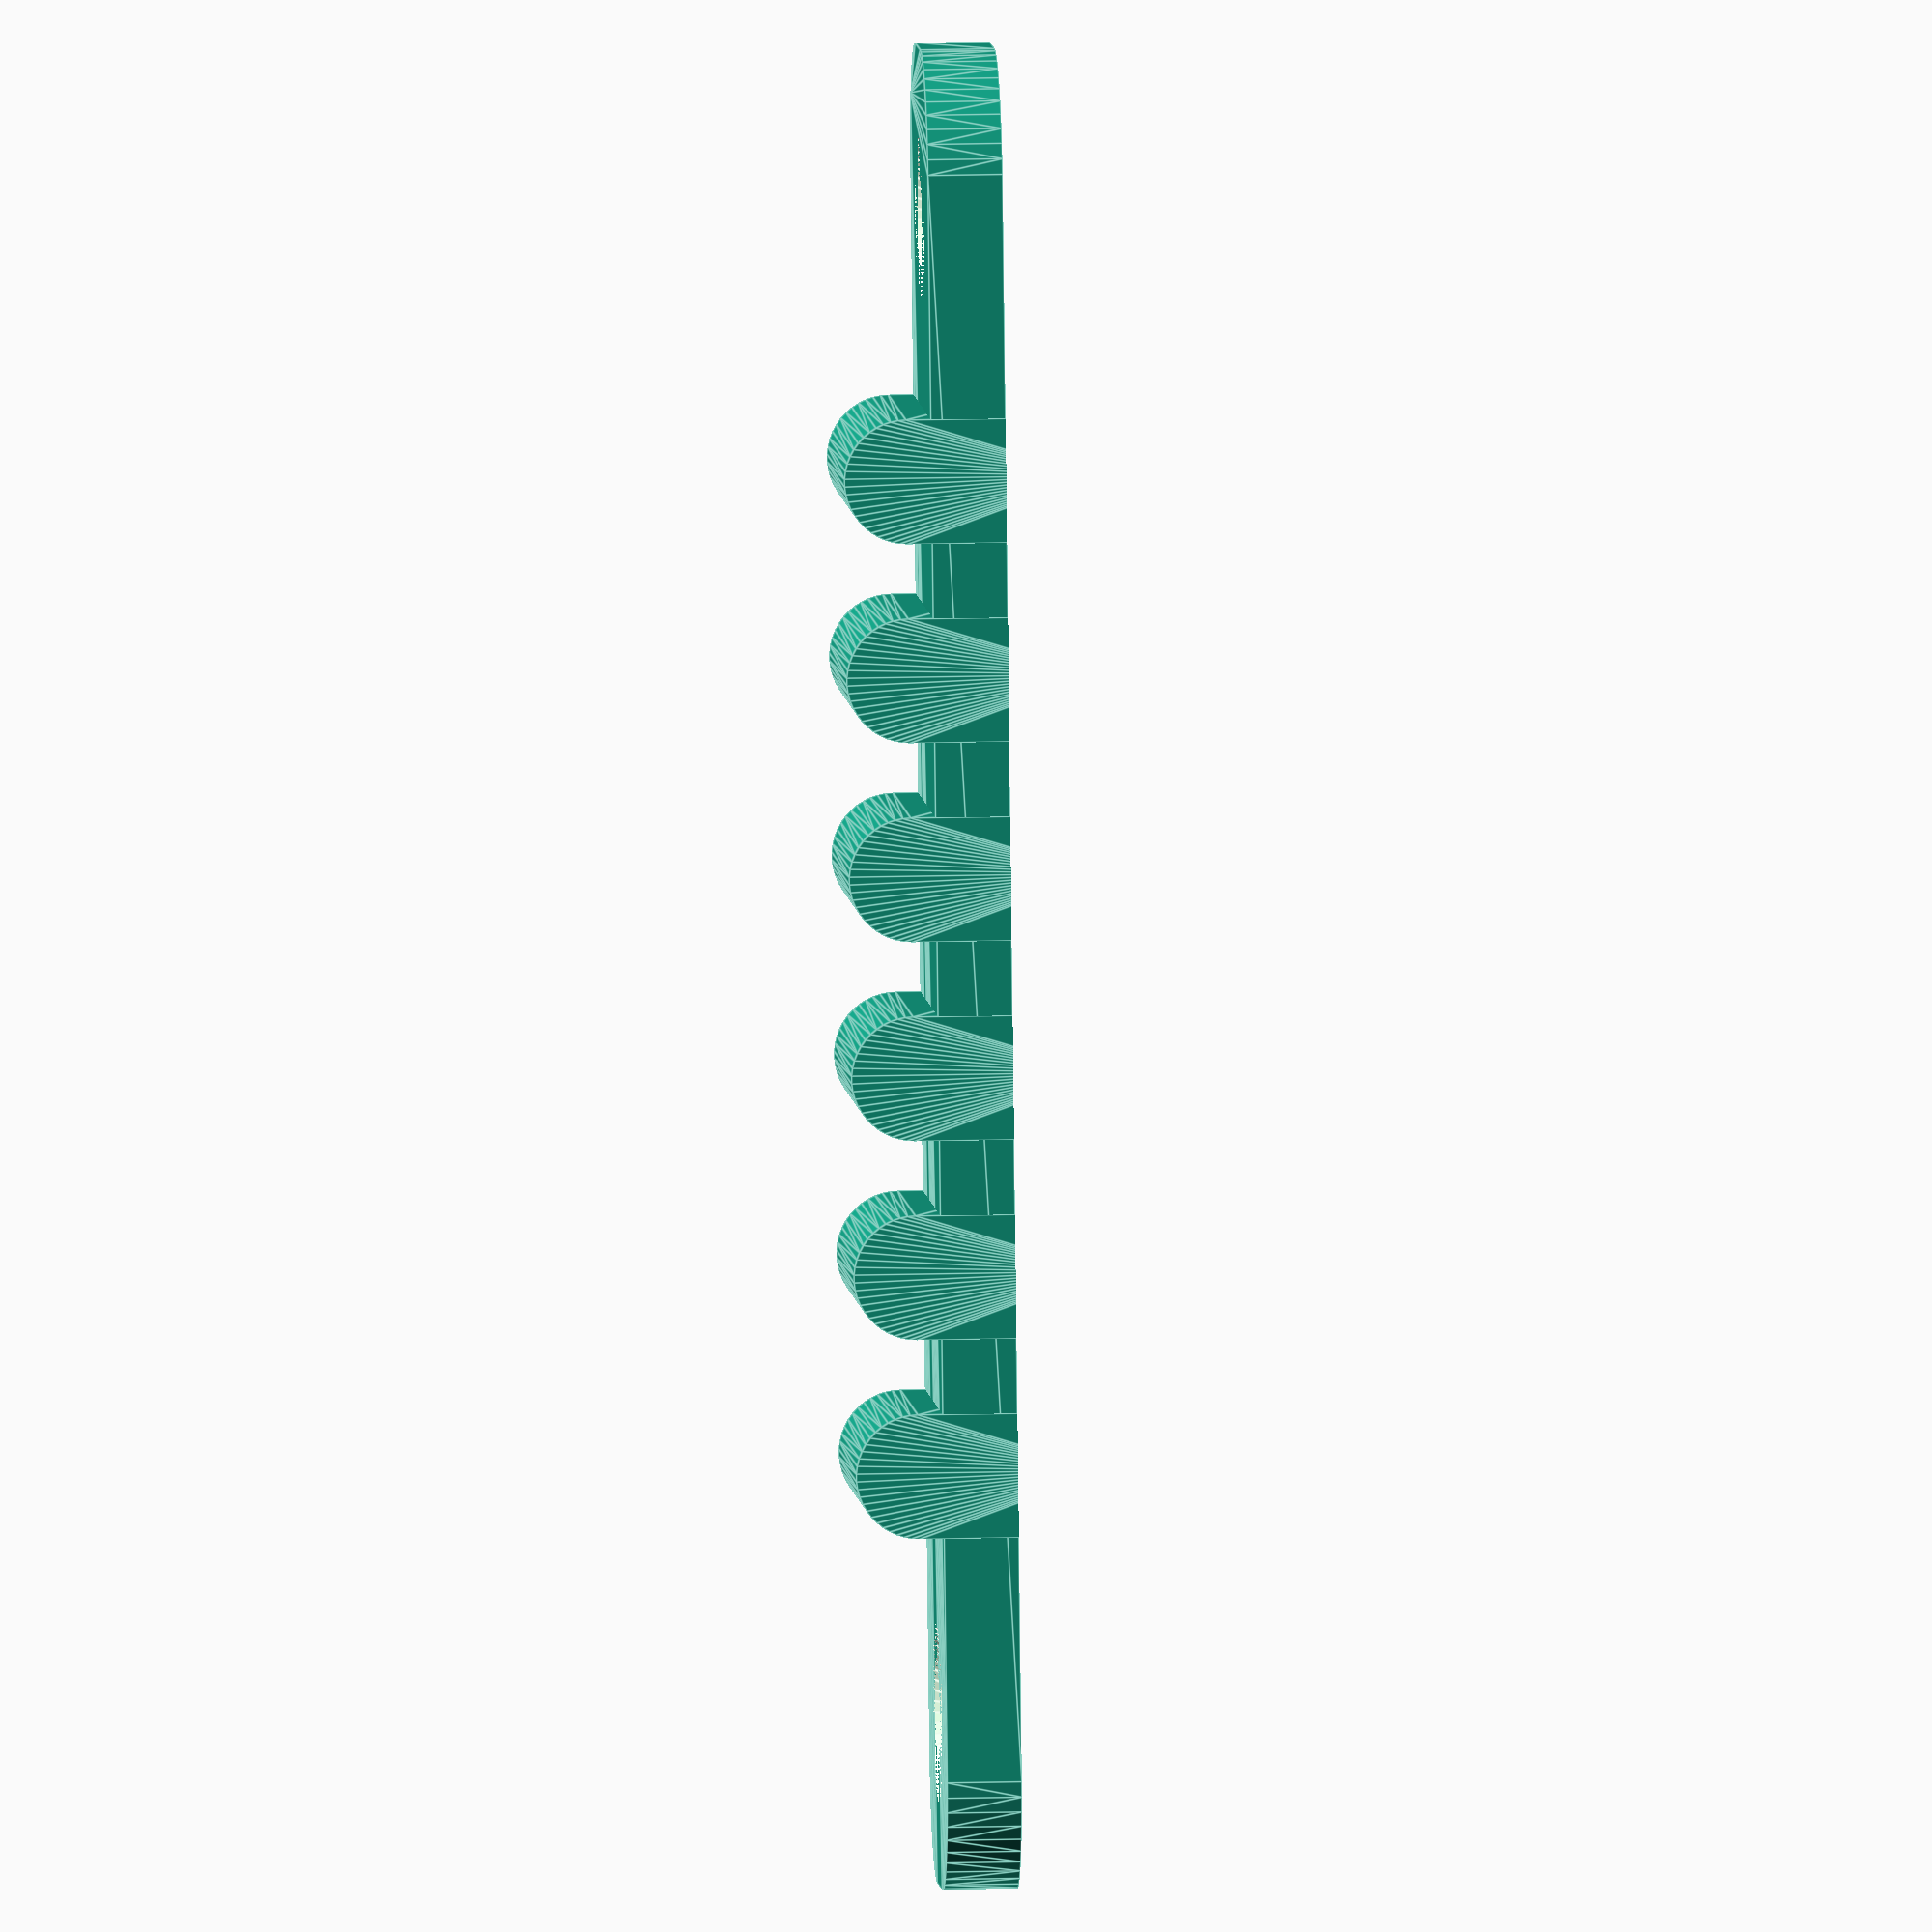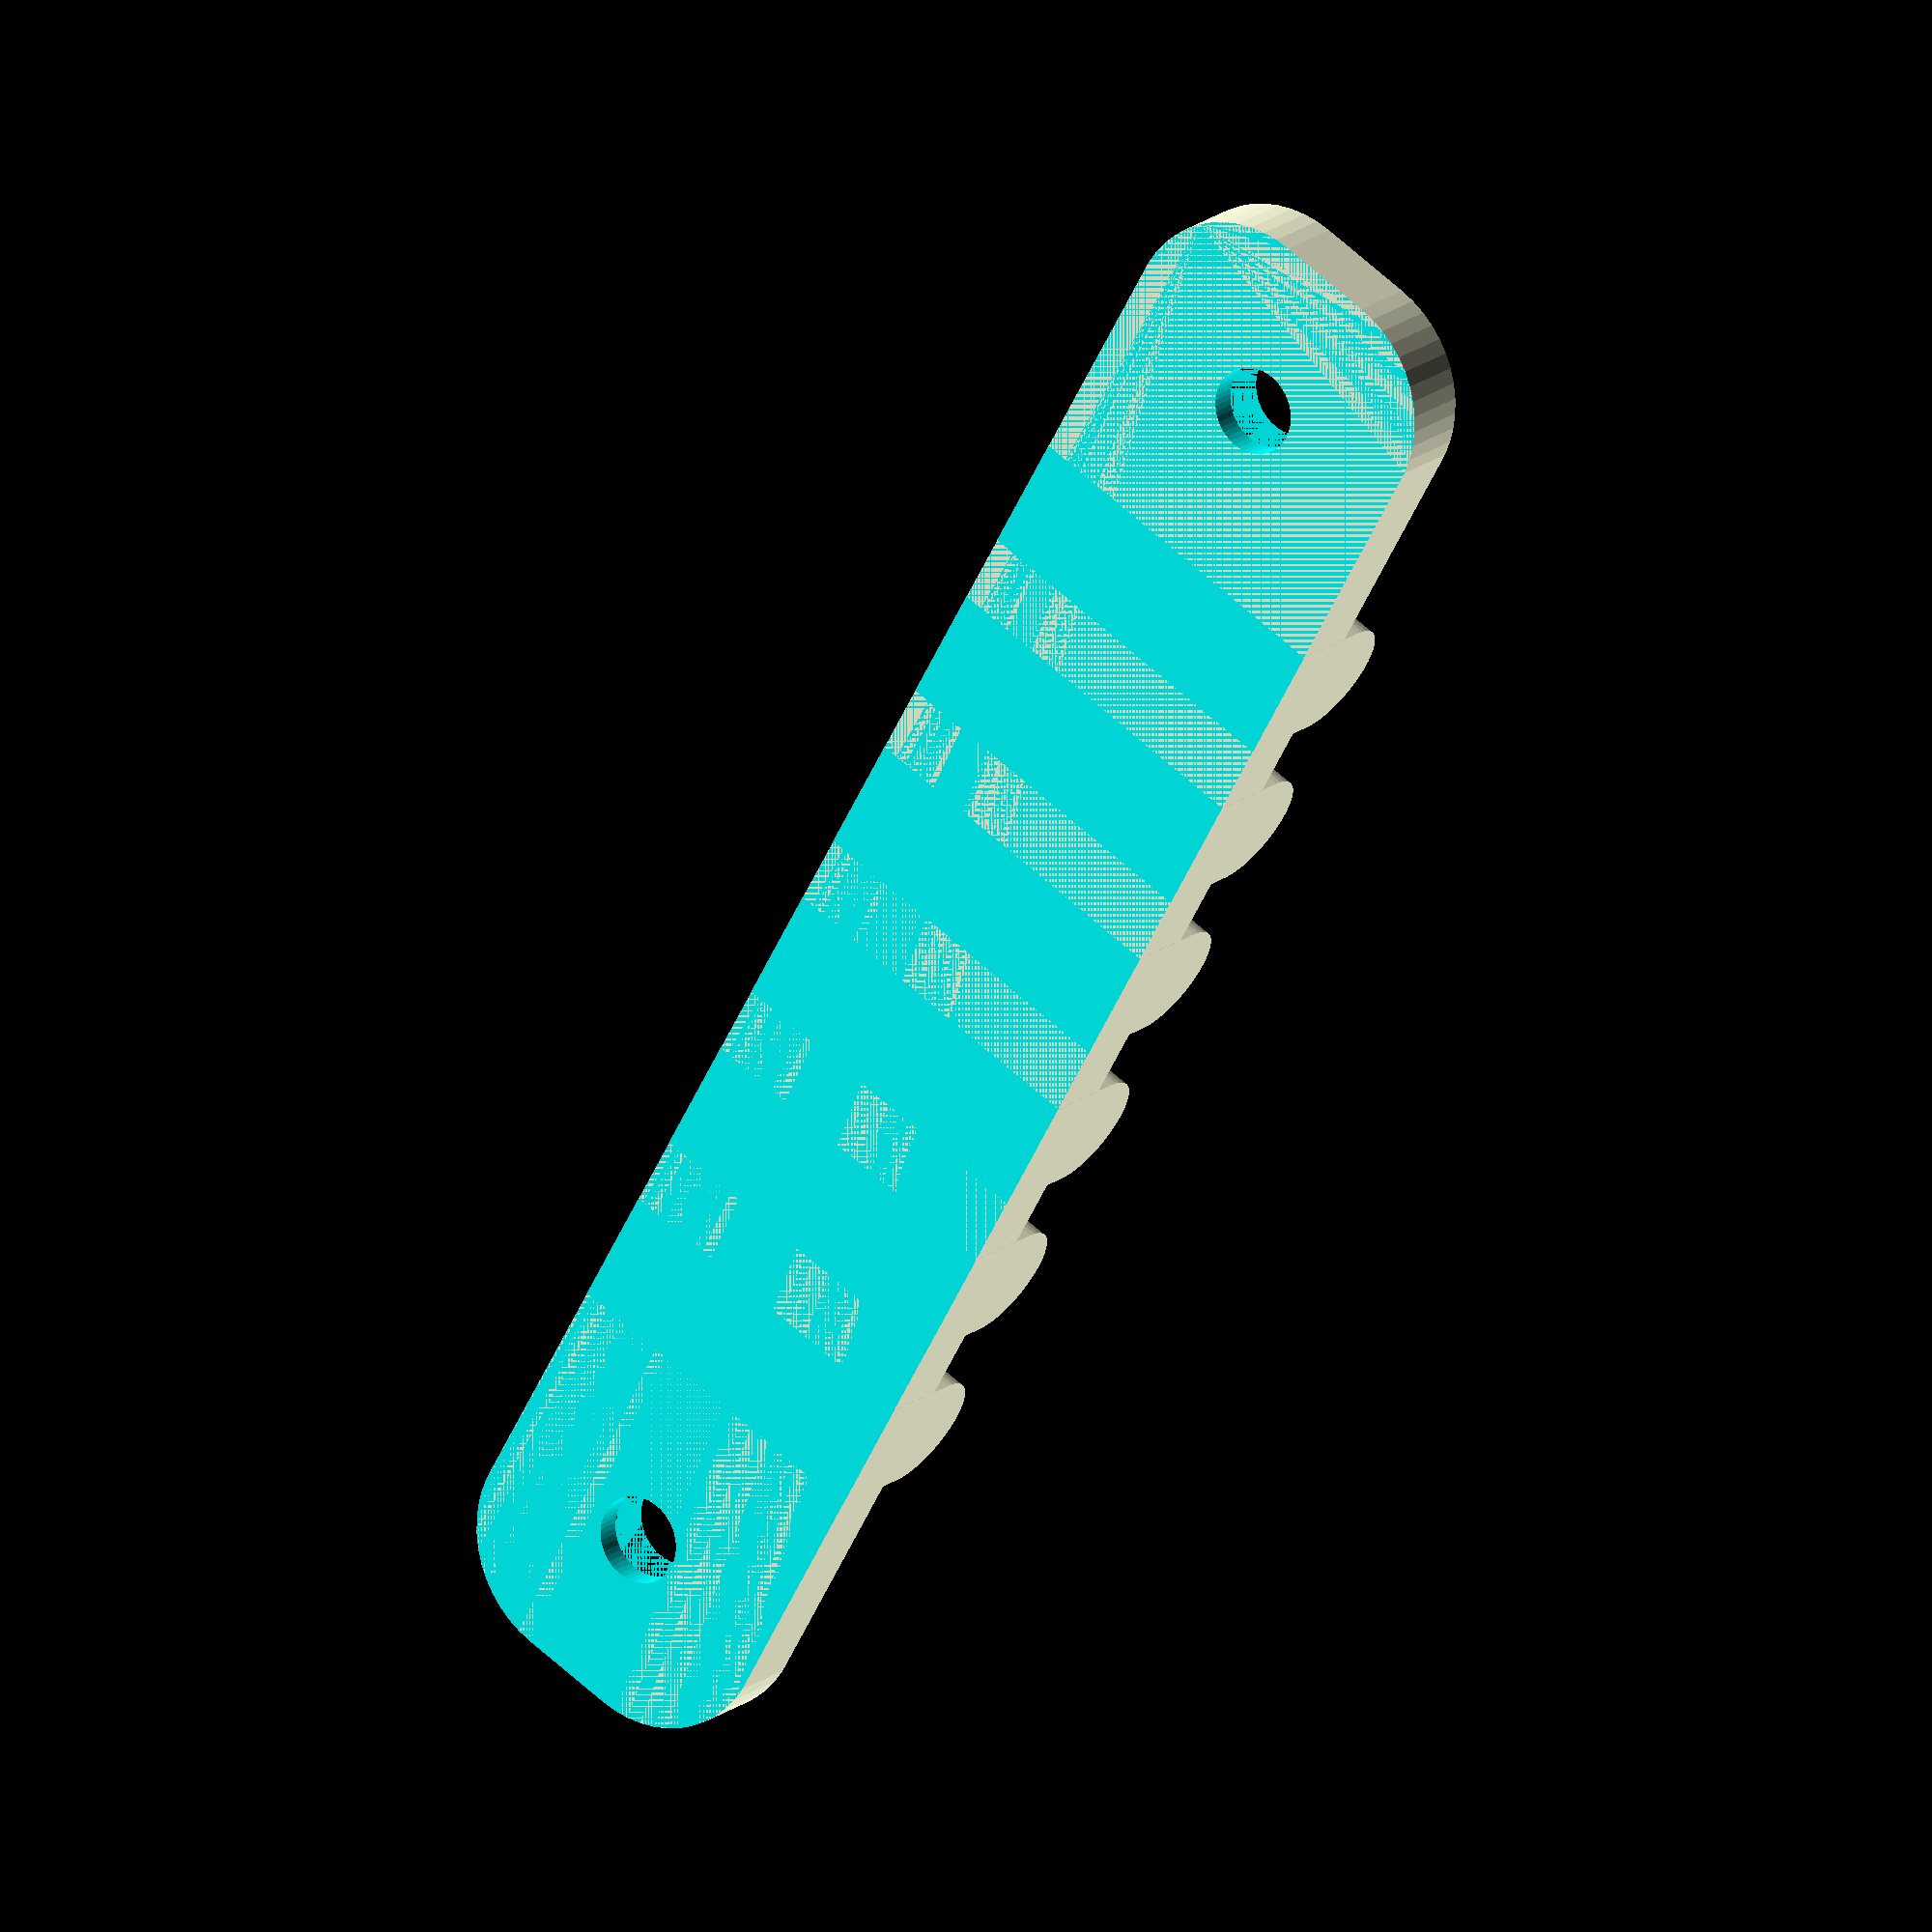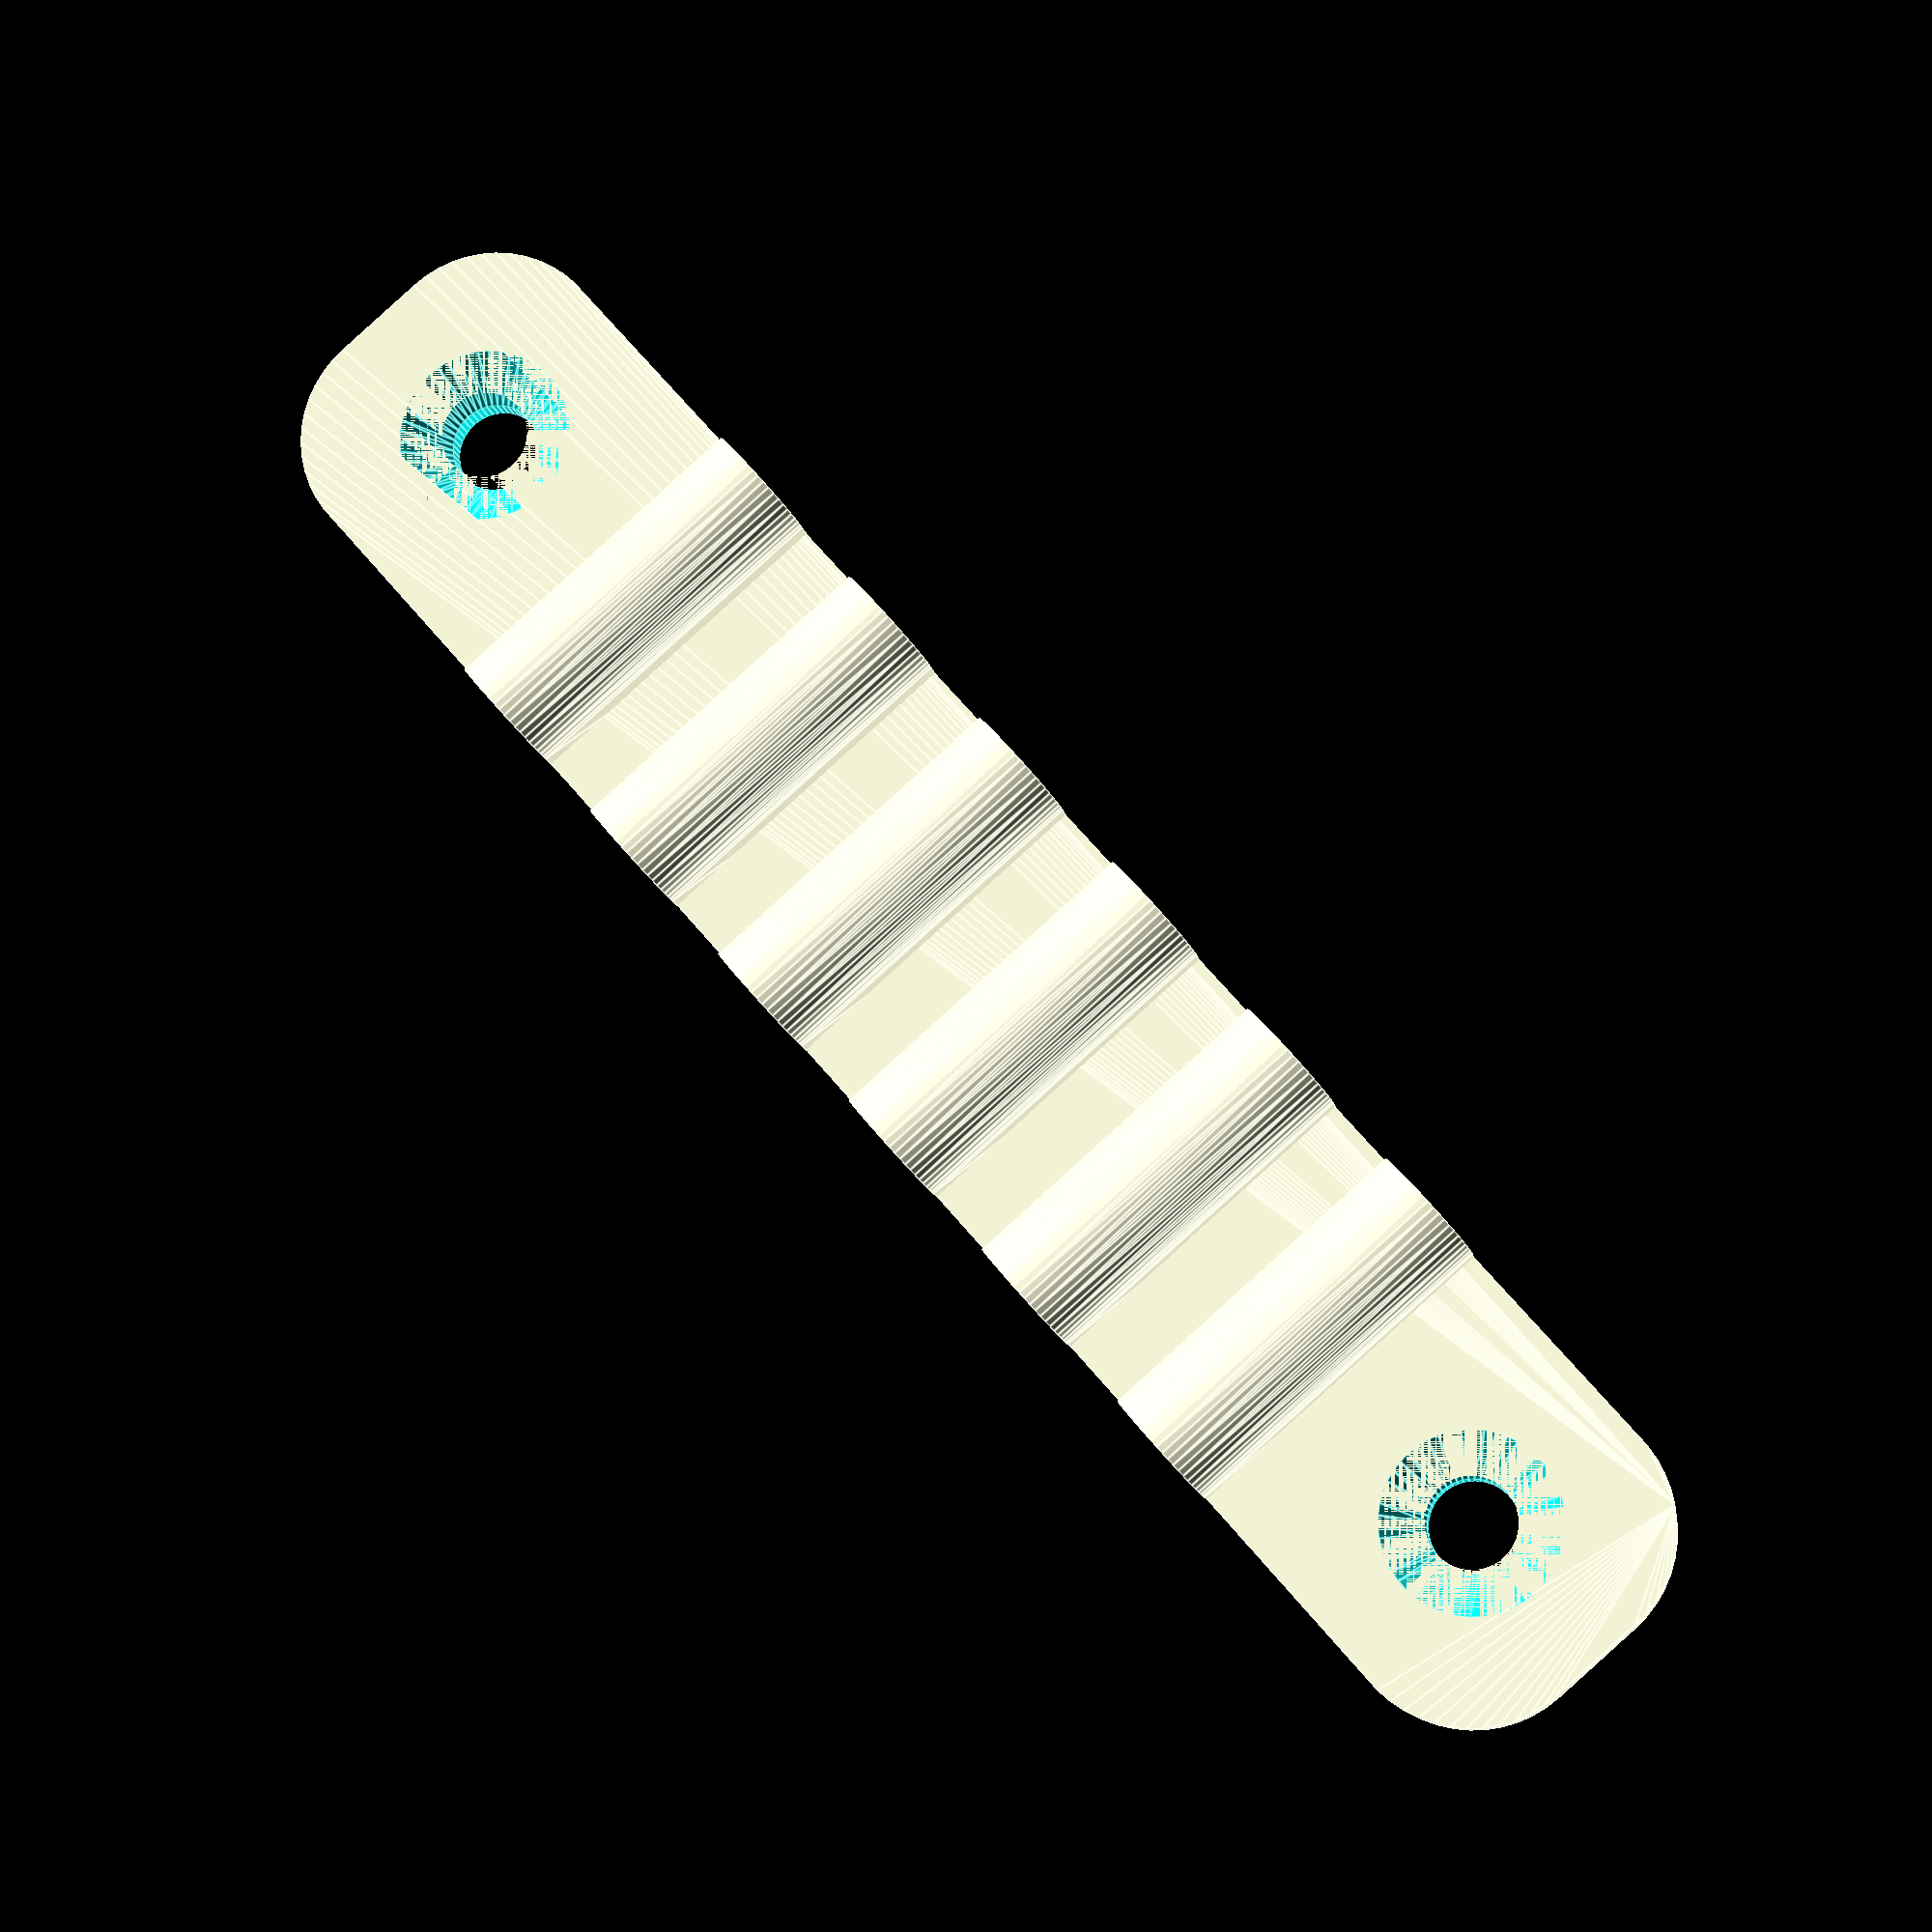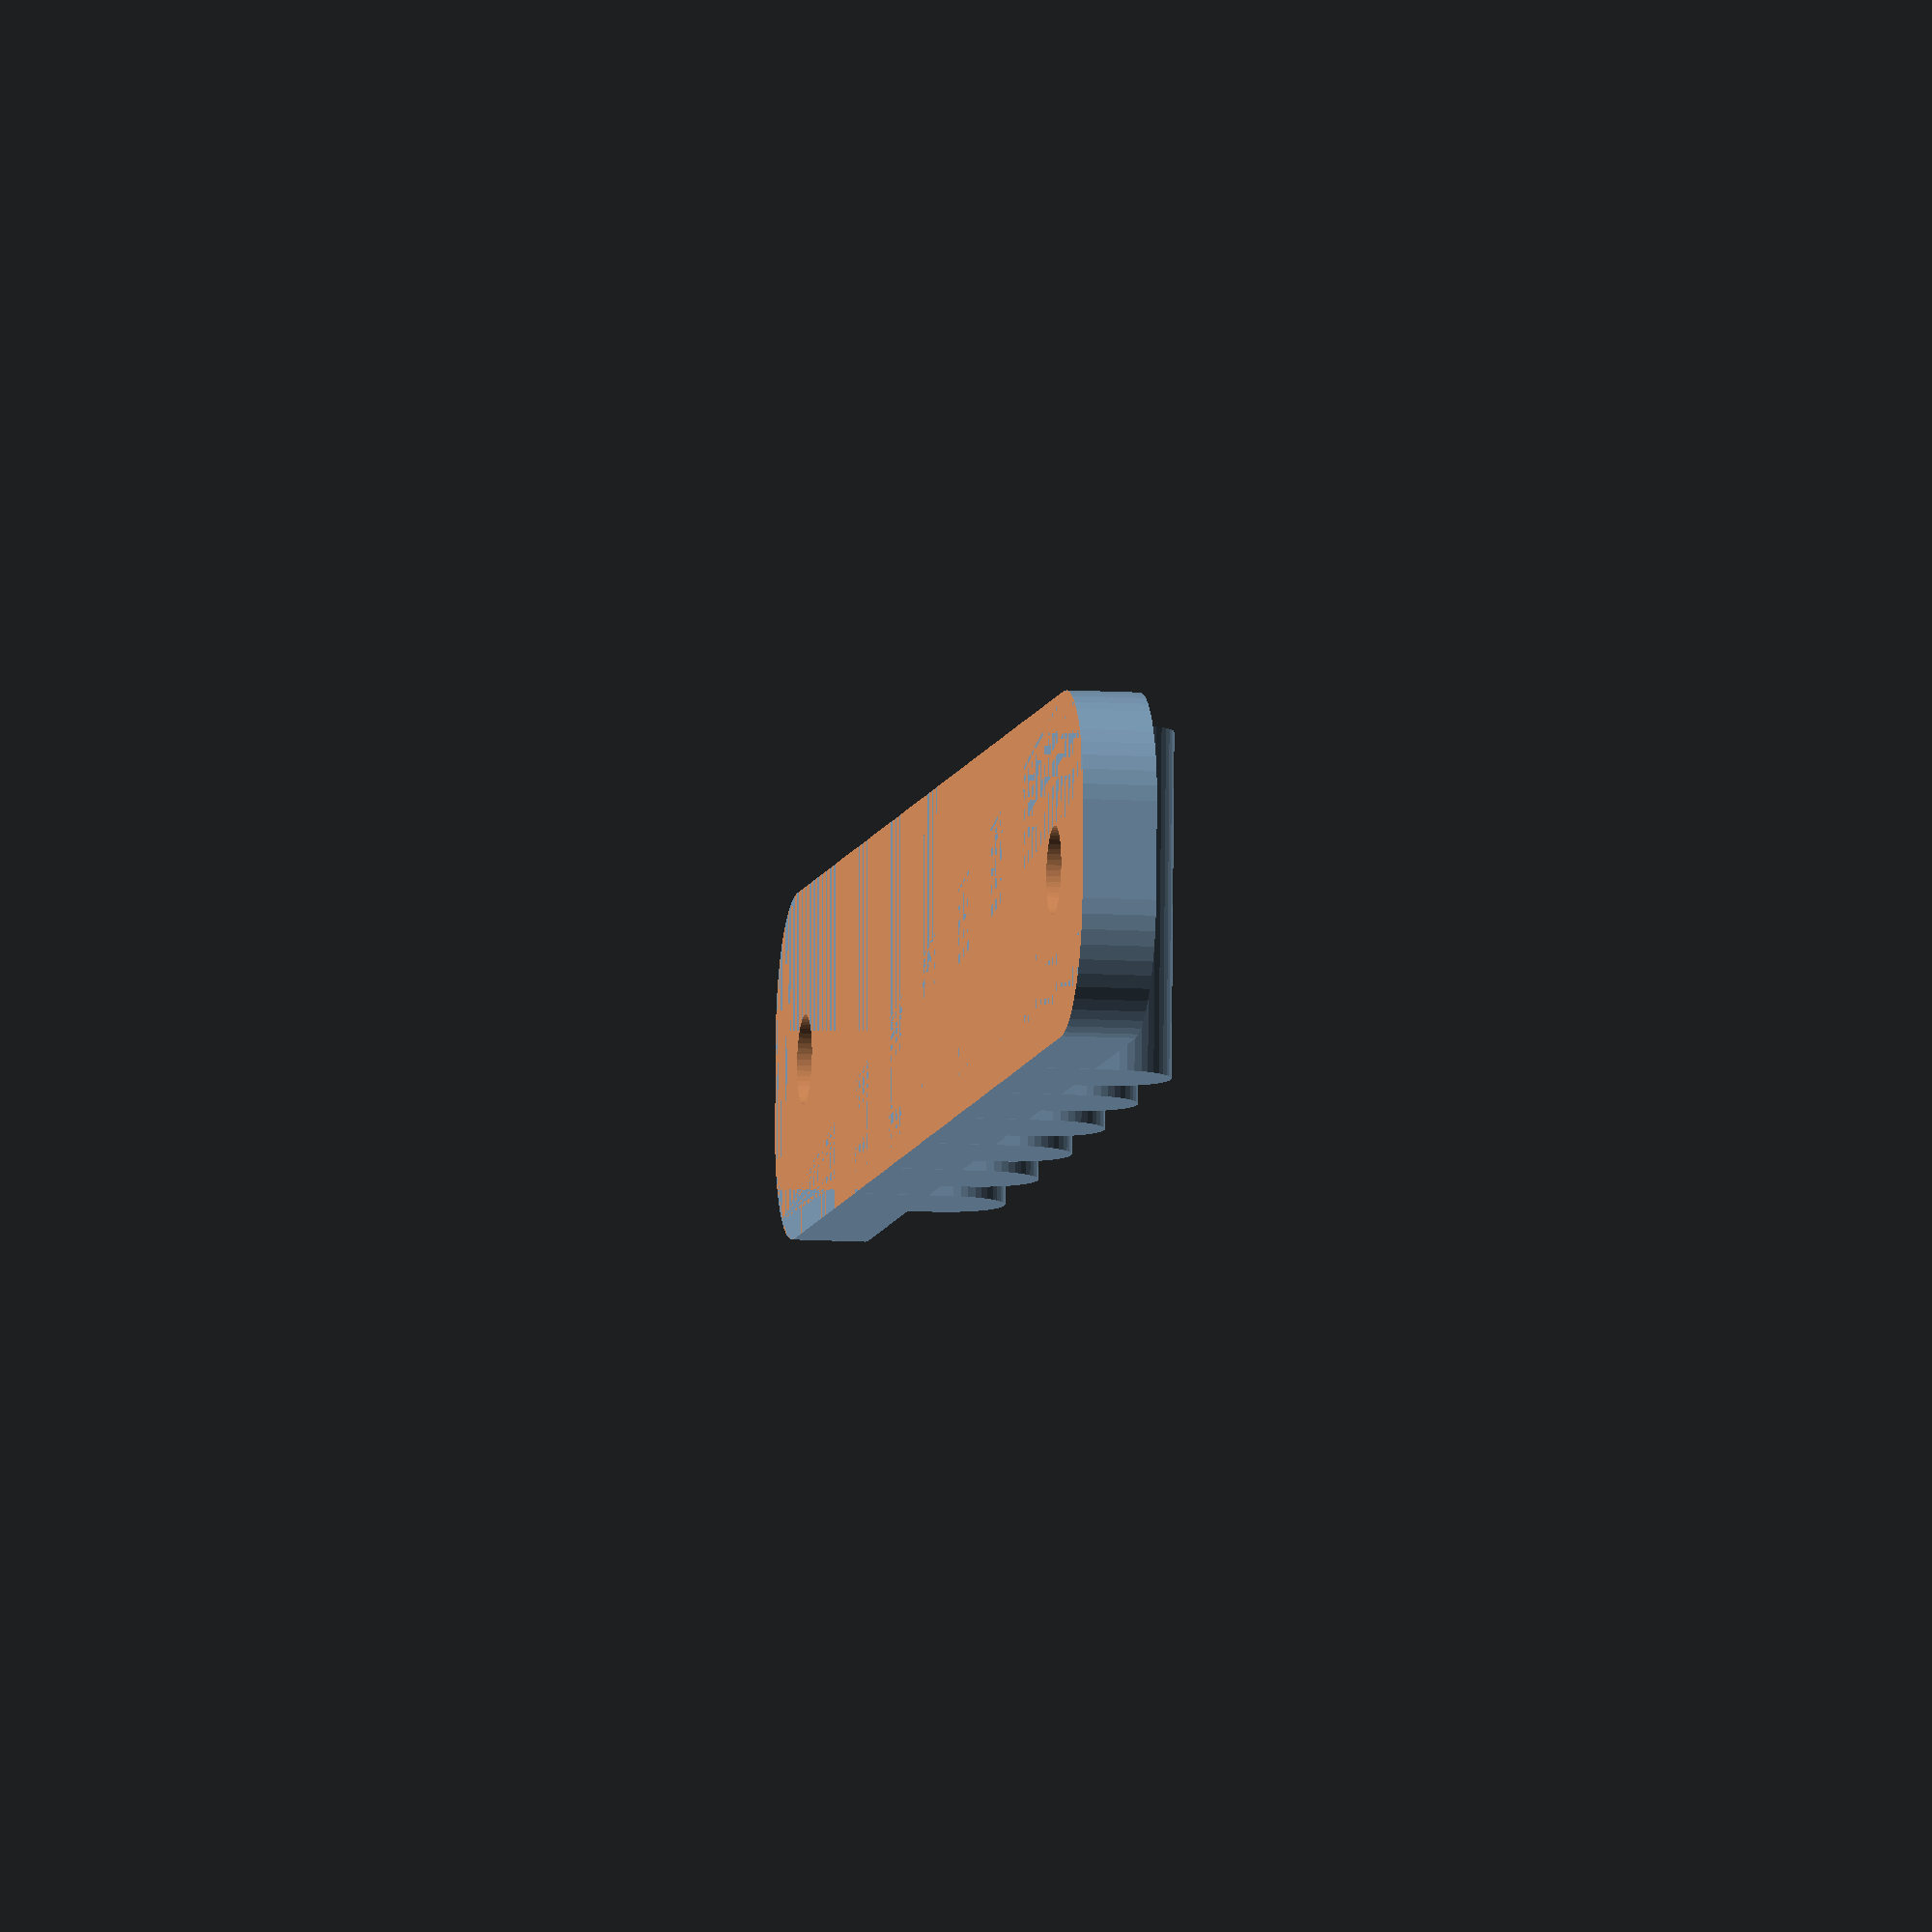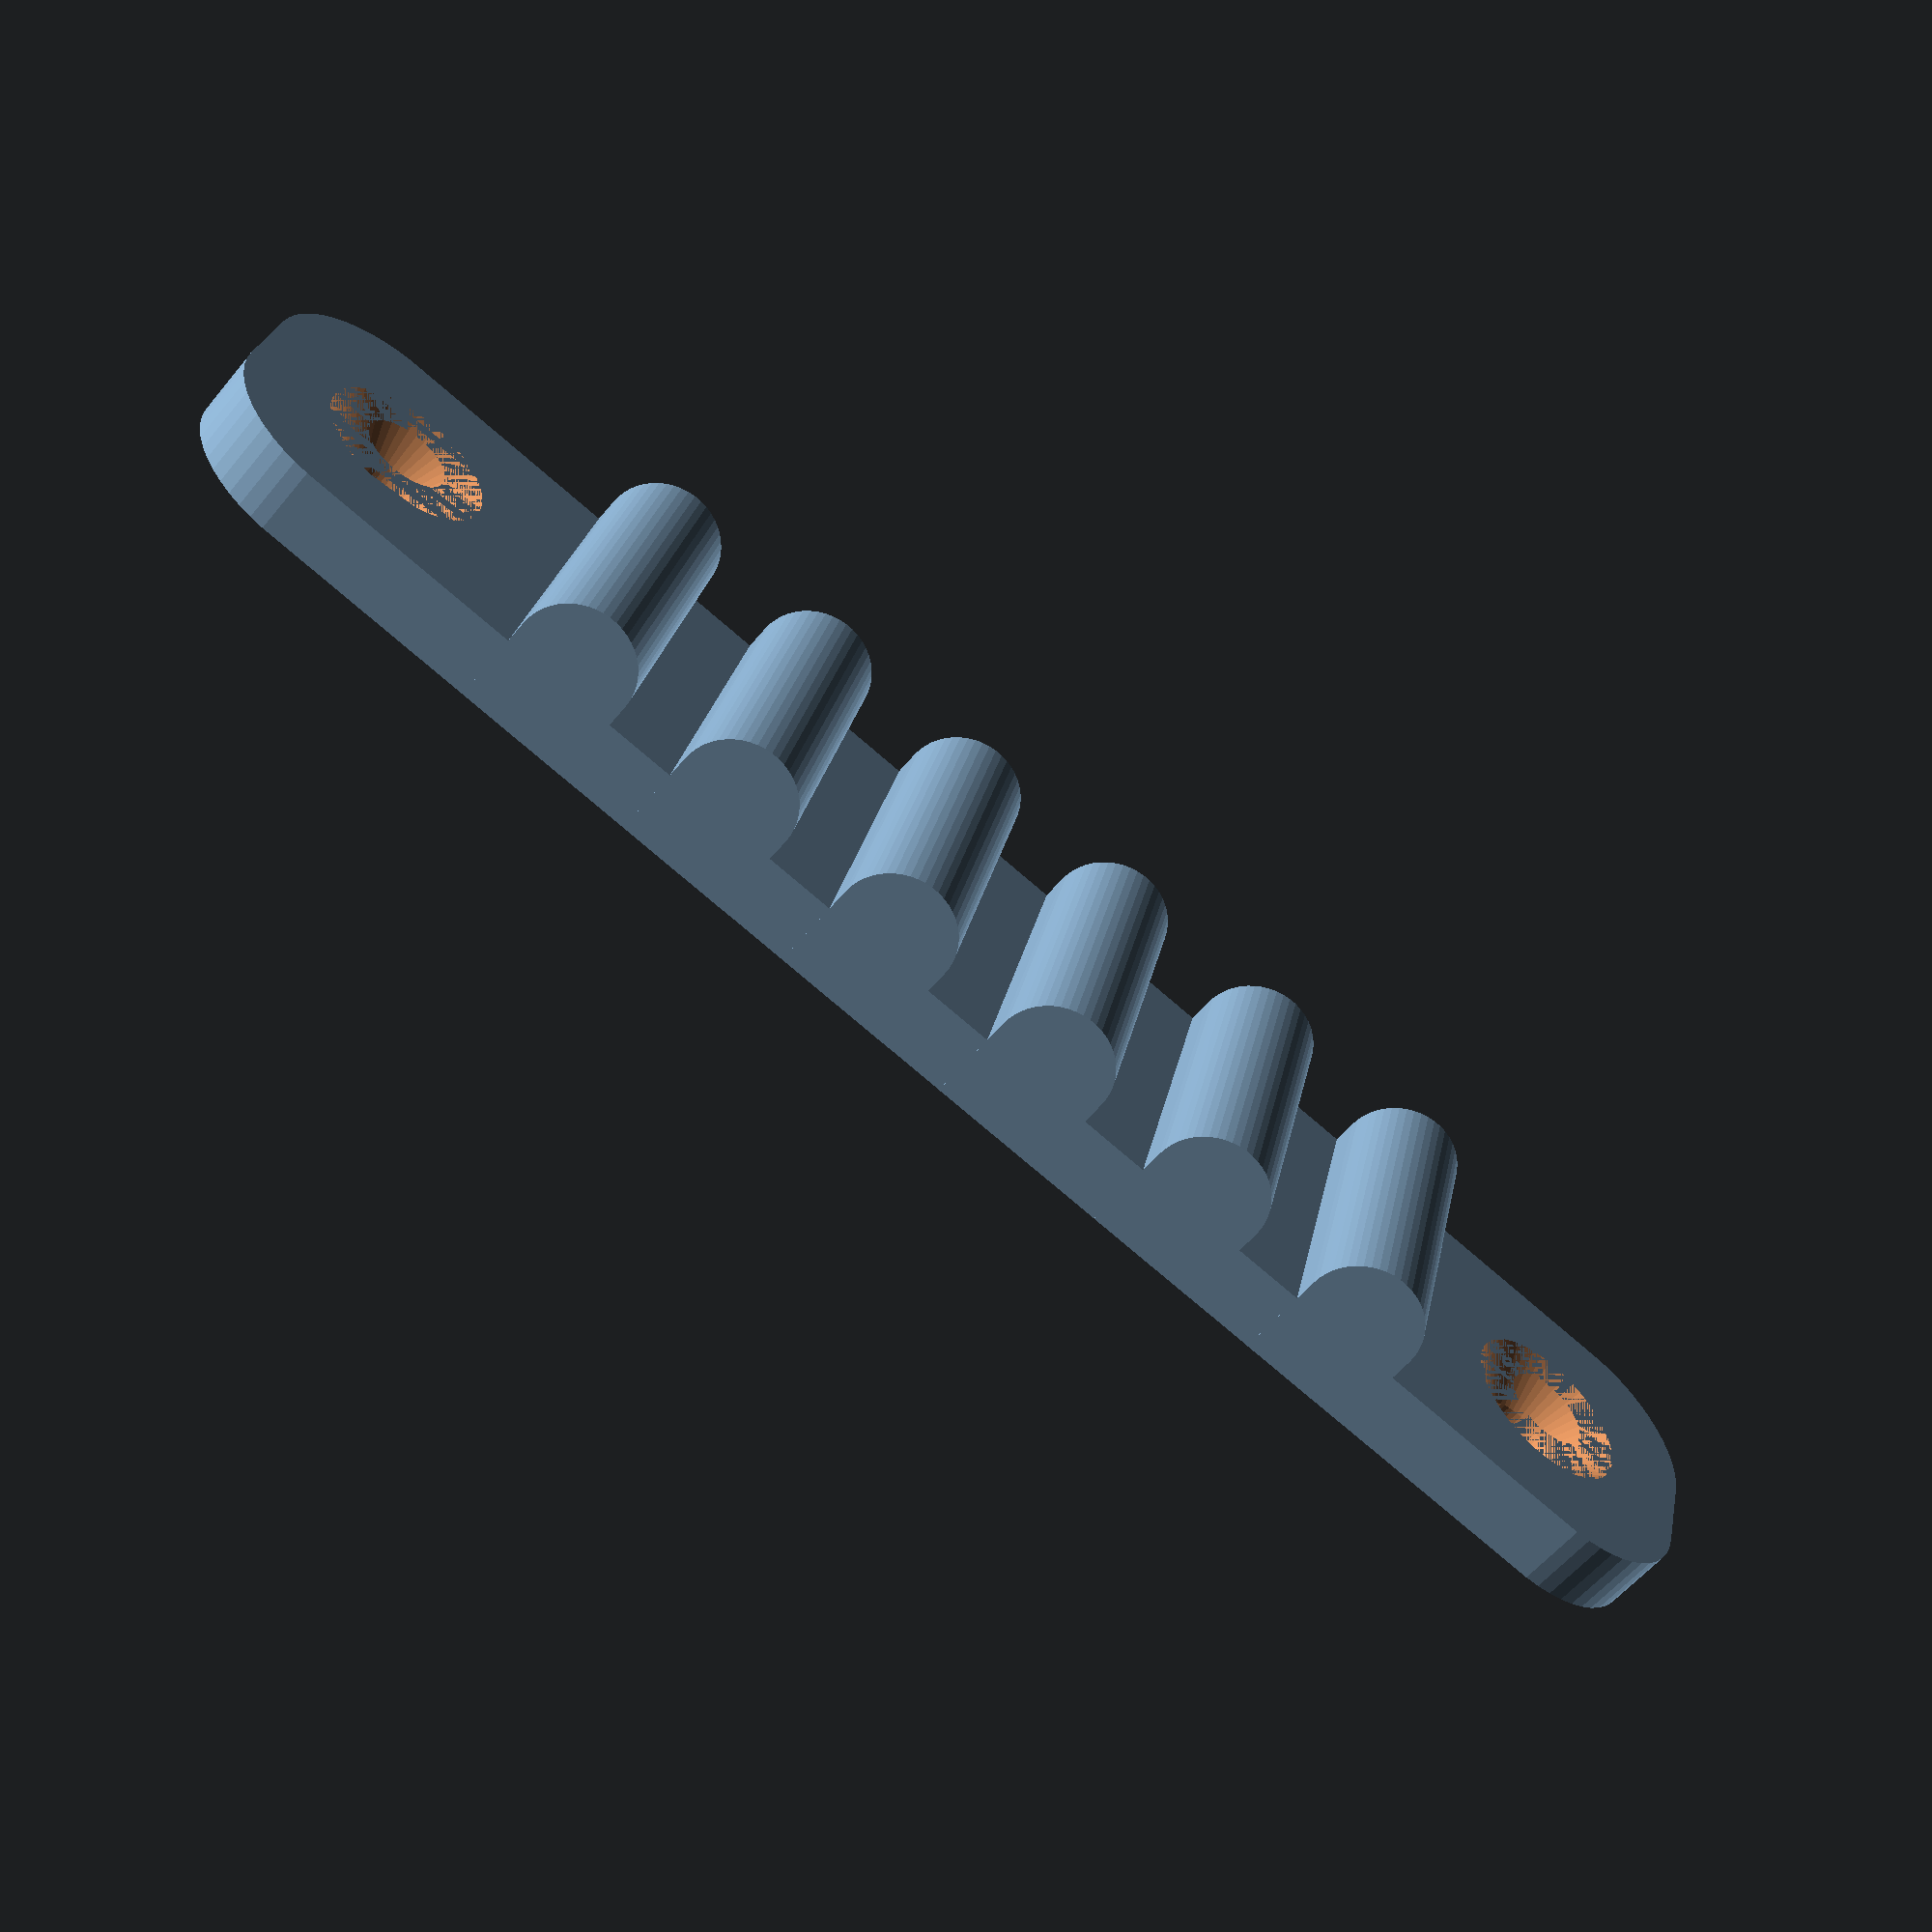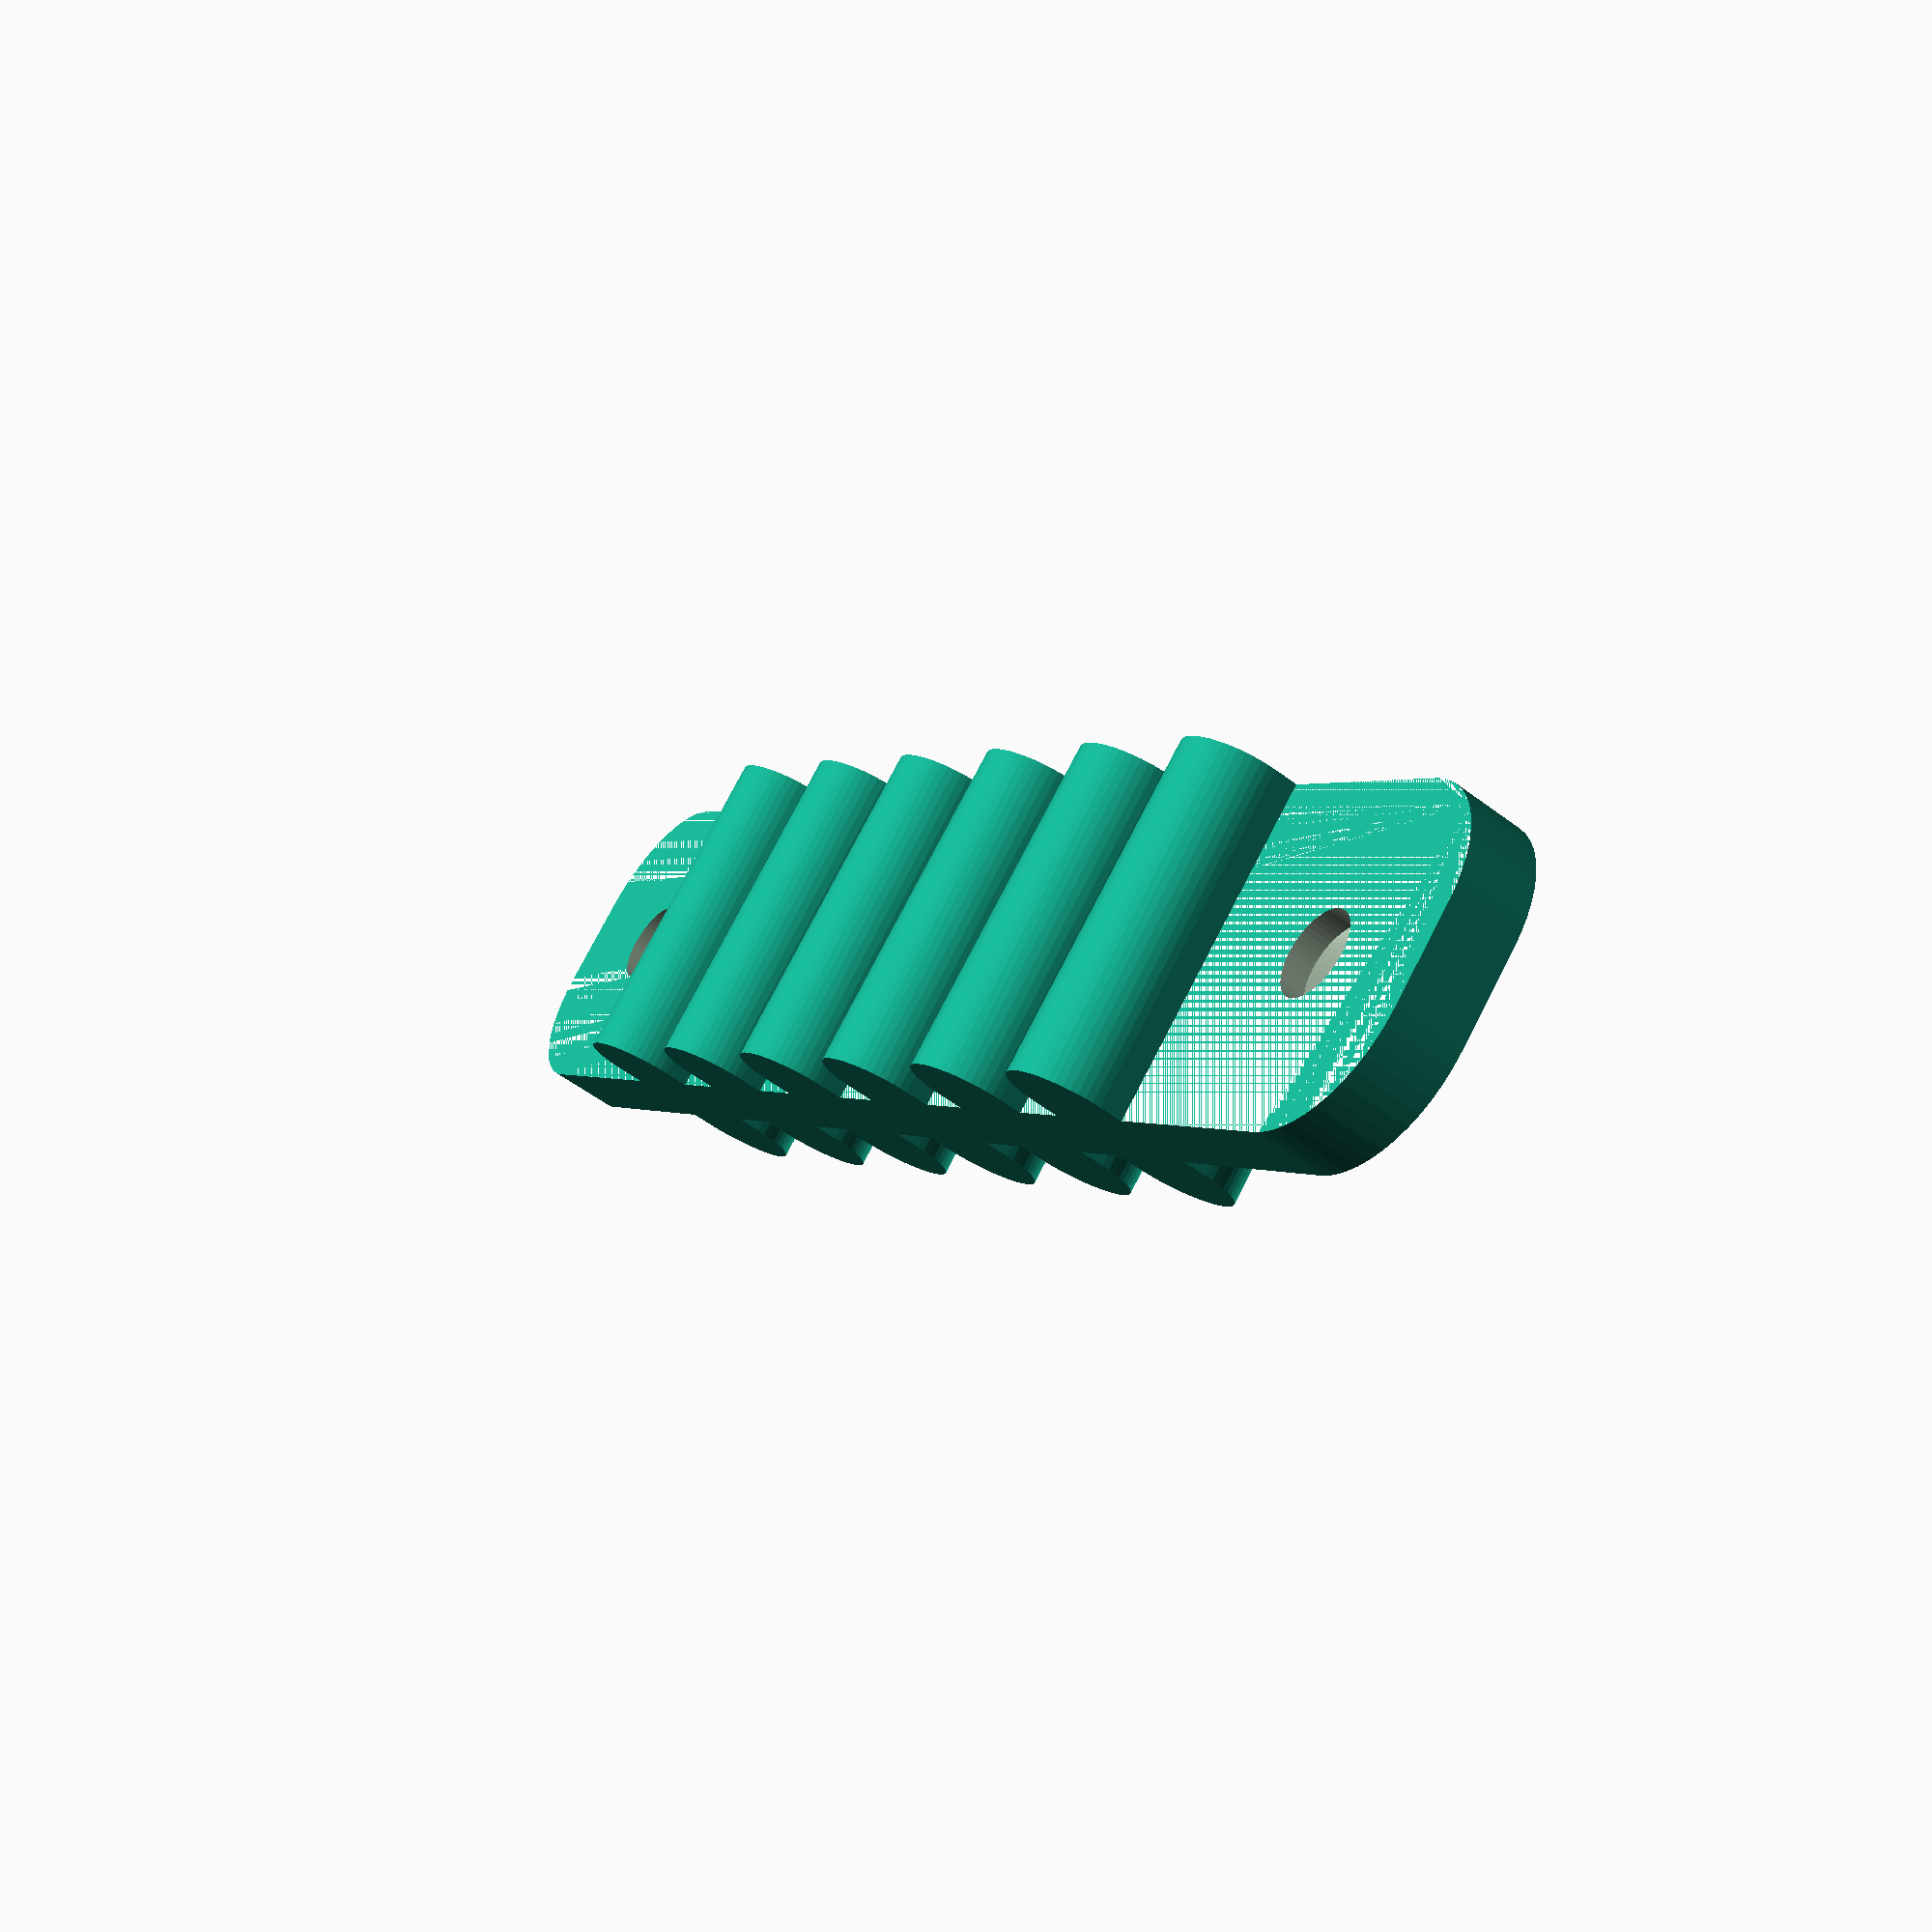
<openscad>
$fn = 50;


difference() {
	union() {
		translate(v = [0, 0, -3]) {
			hull() {
				translate(v = [-32.0000000000, 2.0000000000, 0]) {
					cylinder(h = 3, r = 5);
				}
				translate(v = [32.0000000000, 2.0000000000, 0]) {
					cylinder(h = 3, r = 5);
				}
				translate(v = [-32.0000000000, -2.0000000000, 0]) {
					cylinder(h = 3, r = 5);
				}
				translate(v = [32.0000000000, -2.0000000000, 0]) {
					cylinder(h = 3, r = 5);
				}
			}
		}
		translate(v = [-20.0000000000, 7.0000000000, -1.5000000000]) {
			rotate(a = [90, 0, 0]) {
				hull() {
					translate(v = [-0.0000000000, 2.5000000000, 0]) {
						cylinder(h = 14, r = 2.5000000000);
					}
					translate(v = [0.0000000000, 2.5000000000, 0]) {
						cylinder(h = 14, r = 2.5000000000);
					}
					translate(v = [-0.0000000000, -2.5000000000, 0]) {
						cylinder(h = 14, r = 2.5000000000);
					}
					translate(v = [0.0000000000, -2.5000000000, 0]) {
						cylinder(h = 14, r = 2.5000000000);
					}
				}
			}
		}
		translate(v = [-12.0000000000, 7.0000000000, -1.5000000000]) {
			rotate(a = [90, 0, 0]) {
				hull() {
					translate(v = [-0.0000000000, 2.5000000000, 0]) {
						cylinder(h = 14, r = 2.5000000000);
					}
					translate(v = [0.0000000000, 2.5000000000, 0]) {
						cylinder(h = 14, r = 2.5000000000);
					}
					translate(v = [-0.0000000000, -2.5000000000, 0]) {
						cylinder(h = 14, r = 2.5000000000);
					}
					translate(v = [0.0000000000, -2.5000000000, 0]) {
						cylinder(h = 14, r = 2.5000000000);
					}
				}
			}
		}
		translate(v = [-4.0000000000, 7.0000000000, -1.5000000000]) {
			rotate(a = [90, 0, 0]) {
				hull() {
					translate(v = [-0.0000000000, 2.5000000000, 0]) {
						cylinder(h = 14, r = 2.5000000000);
					}
					translate(v = [0.0000000000, 2.5000000000, 0]) {
						cylinder(h = 14, r = 2.5000000000);
					}
					translate(v = [-0.0000000000, -2.5000000000, 0]) {
						cylinder(h = 14, r = 2.5000000000);
					}
					translate(v = [0.0000000000, -2.5000000000, 0]) {
						cylinder(h = 14, r = 2.5000000000);
					}
				}
			}
		}
		translate(v = [4.0000000000, 7.0000000000, -1.5000000000]) {
			rotate(a = [90, 0, 0]) {
				hull() {
					translate(v = [-0.0000000000, 2.5000000000, 0]) {
						cylinder(h = 14, r = 2.5000000000);
					}
					translate(v = [0.0000000000, 2.5000000000, 0]) {
						cylinder(h = 14, r = 2.5000000000);
					}
					translate(v = [-0.0000000000, -2.5000000000, 0]) {
						cylinder(h = 14, r = 2.5000000000);
					}
					translate(v = [0.0000000000, -2.5000000000, 0]) {
						cylinder(h = 14, r = 2.5000000000);
					}
				}
			}
		}
		translate(v = [12.0000000000, 7.0000000000, -1.5000000000]) {
			rotate(a = [90, 0, 0]) {
				hull() {
					translate(v = [-0.0000000000, 2.5000000000, 0]) {
						cylinder(h = 14, r = 2.5000000000);
					}
					translate(v = [0.0000000000, 2.5000000000, 0]) {
						cylinder(h = 14, r = 2.5000000000);
					}
					translate(v = [-0.0000000000, -2.5000000000, 0]) {
						cylinder(h = 14, r = 2.5000000000);
					}
					translate(v = [0.0000000000, -2.5000000000, 0]) {
						cylinder(h = 14, r = 2.5000000000);
					}
				}
			}
		}
		translate(v = [20.0000000000, 7.0000000000, -1.5000000000]) {
			rotate(a = [90, 0, 0]) {
				hull() {
					translate(v = [-0.0000000000, 2.5000000000, 0]) {
						cylinder(h = 14, r = 2.5000000000);
					}
					translate(v = [0.0000000000, 2.5000000000, 0]) {
						cylinder(h = 14, r = 2.5000000000);
					}
					translate(v = [-0.0000000000, -2.5000000000, 0]) {
						cylinder(h = 14, r = 2.5000000000);
					}
					translate(v = [0.0000000000, -2.5000000000, 0]) {
						cylinder(h = 14, r = 2.5000000000);
					}
				}
			}
		}
	}
	union() {
		translate(v = [30.0000000000, 0.0000000000, 0]) {
			rotate(a = [0, 0, 0]) {
				difference() {
					union() {
						translate(v = [0, 0, -3.0000000000]) {
							cylinder(h = 3, r = 1.5000000000);
						}
						translate(v = [0, 0, -1.9000000000]) {
							cylinder(h = 1.9000000000, r1 = 1.8000000000, r2 = 3.6000000000);
						}
						translate(v = [0, 0, -3.0000000000]) {
							cylinder(h = 3, r = 1.8000000000);
						}
						translate(v = [0, 0, -3.0000000000]) {
							cylinder(h = 3, r = 1.5000000000);
						}
					}
					union();
				}
			}
		}
		translate(v = [-30.0000000000, 0.0000000000, 0]) {
			rotate(a = [0, 0, 0]) {
				difference() {
					union() {
						translate(v = [0, 0, -3.0000000000]) {
							cylinder(h = 3, r = 1.5000000000);
						}
						translate(v = [0, 0, -1.9000000000]) {
							cylinder(h = 1.9000000000, r1 = 1.8000000000, r2 = 3.6000000000);
						}
						translate(v = [0, 0, -3.0000000000]) {
							cylinder(h = 3, r = 1.8000000000);
						}
						translate(v = [0, 0, -3.0000000000]) {
							cylinder(h = 3, r = 1.5000000000);
						}
					}
					union();
				}
			}
		}
		translate(v = [-250.0000000000, -250.0000000000, -503]) {
			cube(size = [500, 500, 500]);
		}
		translate(v = [-250.0000000000, -250.0000000000, -503]) {
			cube(size = [500, 500, 500]);
		}
		translate(v = [-250.0000000000, -250.0000000000, -503]) {
			cube(size = [500, 500, 500]);
		}
		translate(v = [-30.0000000000, 0.0000000000, -100.0000000000]) {
			cylinder(h = 200, r = 1.8000000000);
		}
		translate(v = [30.0000000000, 0.0000000000, -100.0000000000]) {
			cylinder(h = 200, r = 1.8000000000);
		}
		translate(v = [30.0000000000, 0.0000000000, -100.0000000000]) {
			cylinder(h = 200, r = 1.8000000000);
		}
		translate(v = [-30.0000000000, 0.0000000000, -100.0000000000]) {
			cylinder(h = 200, r = 1.8000000000);
		}
		translate(v = [30.0000000000, 0.0000000000, -100.0000000000]) {
			cylinder(h = 200, r = 1.8000000000);
		}
		translate(v = [-30.0000000000, 0.0000000000, -100.0000000000]) {
			cylinder(h = 200, r = 1.8000000000);
		}
		translate(v = [30.0000000000, 0.0000000000, -100.0000000000]) {
			cylinder(h = 200, r = 1.8000000000);
		}
		translate(v = [-30.0000000000, 0.0000000000, -100.0000000000]) {
			cylinder(h = 200, r = 1.8000000000);
		}
		translate(v = [30.0000000000, 0.0000000000, -100.0000000000]) {
			cylinder(h = 200, r = 1.8000000000);
		}
	}
}
</openscad>
<views>
elev=162.6 azim=76.8 roll=93.0 proj=o view=edges
elev=342.8 azim=240.7 roll=212.9 proj=o view=wireframe
elev=10.2 azim=48.6 roll=8.5 proj=p view=edges
elev=10.2 azim=357.2 roll=260.4 proj=o view=wireframe
elev=236.7 azim=193.3 roll=218.7 proj=p view=solid
elev=232.8 azim=313.8 roll=309.4 proj=p view=wireframe
</views>
